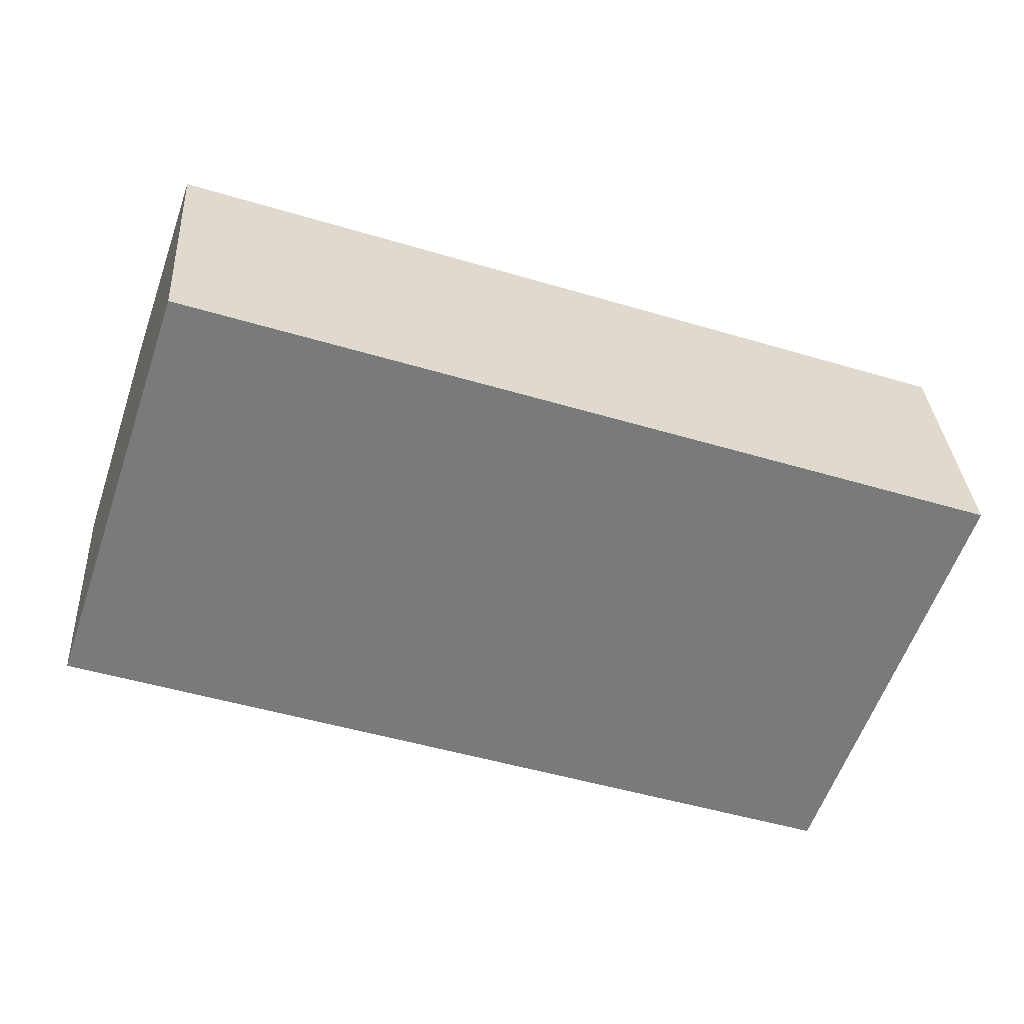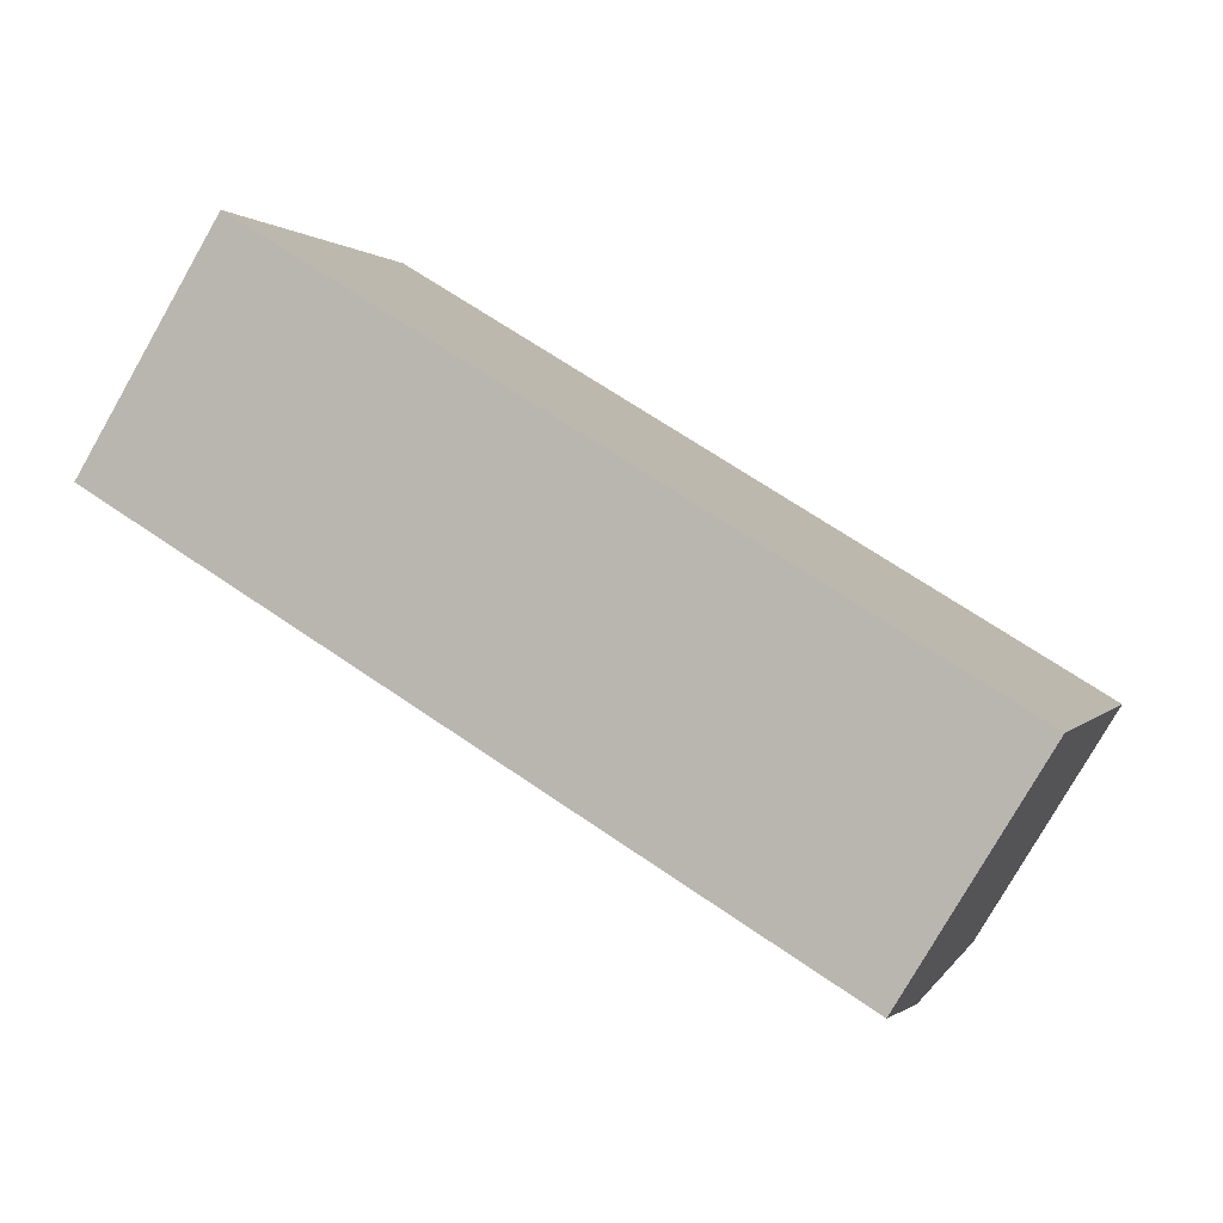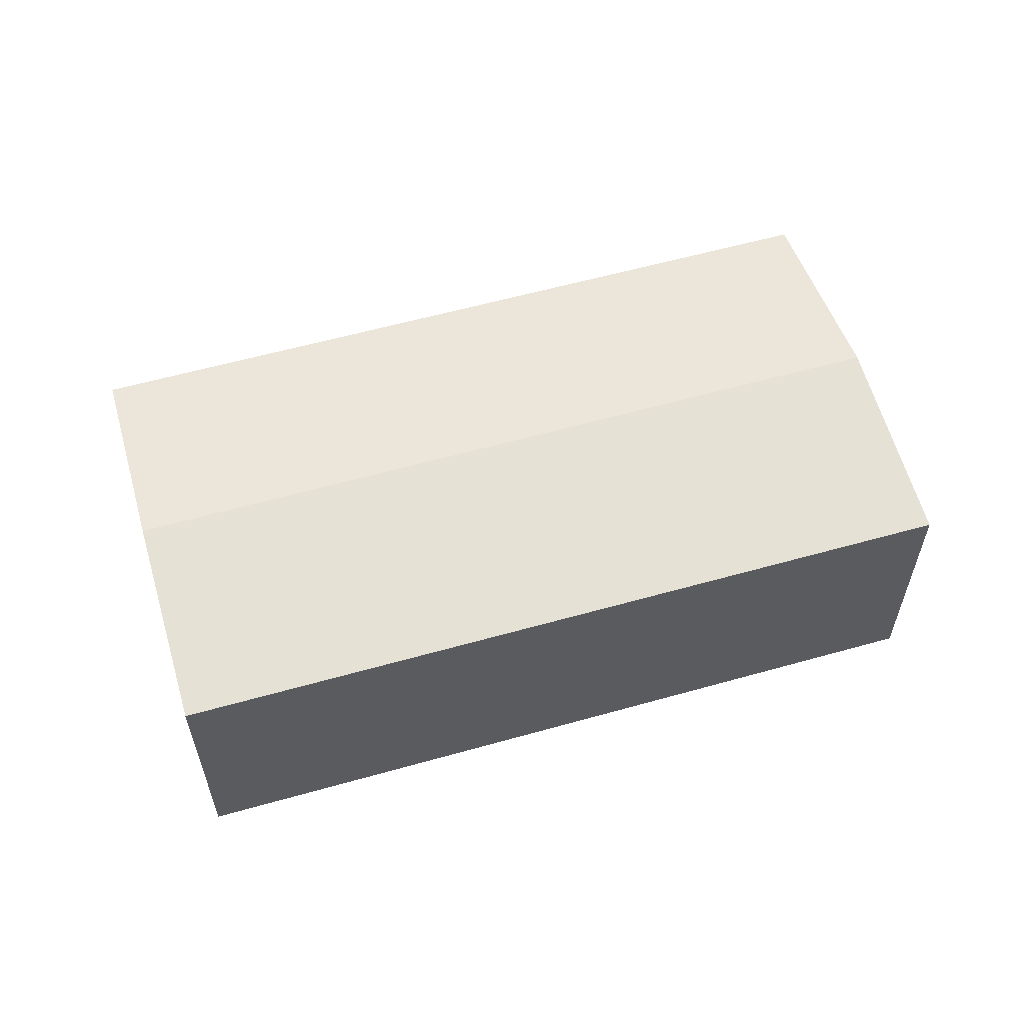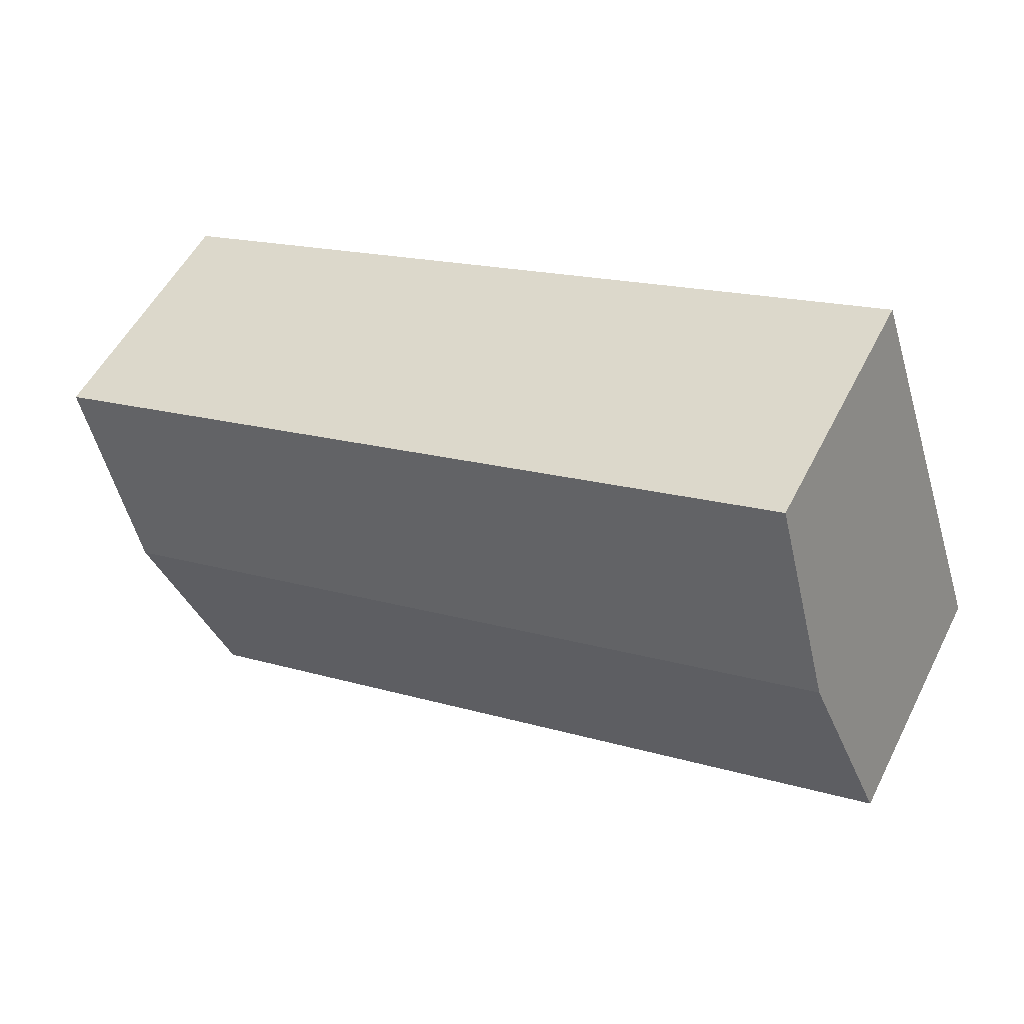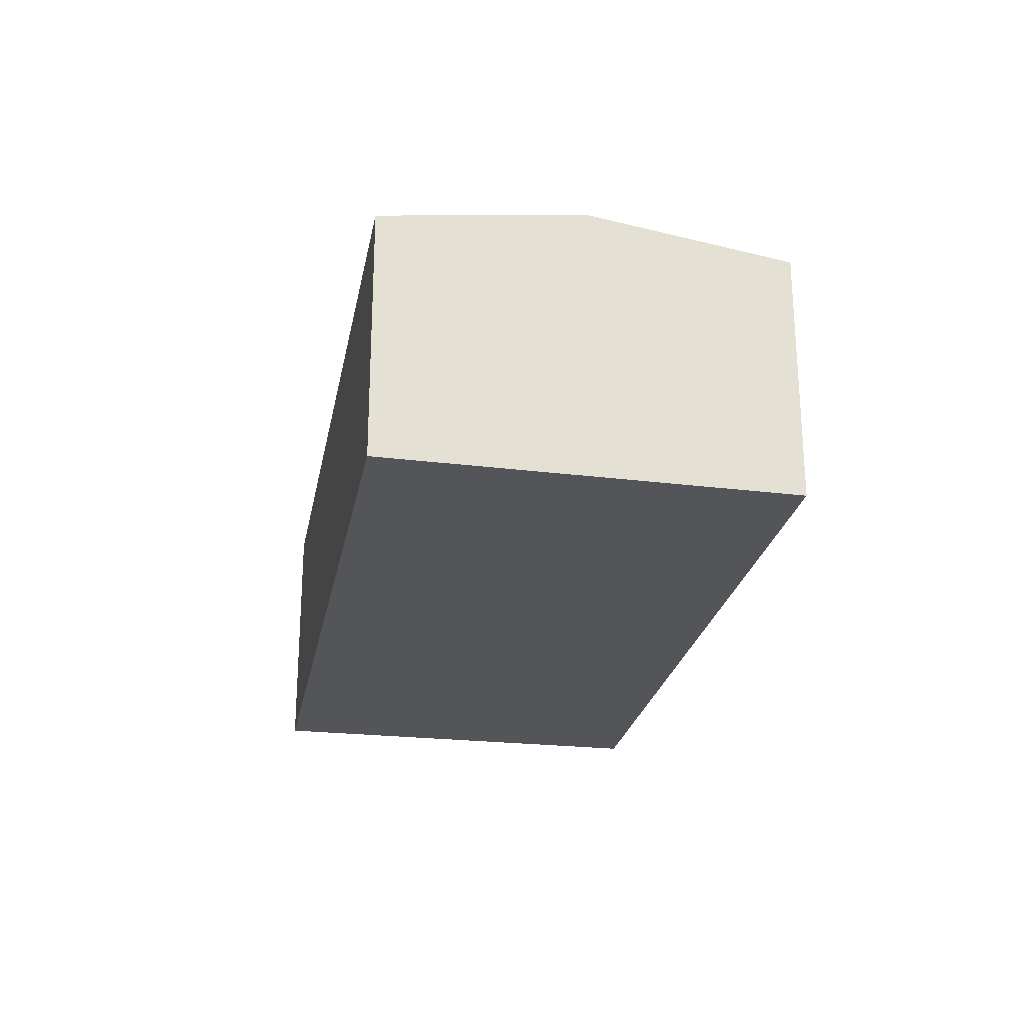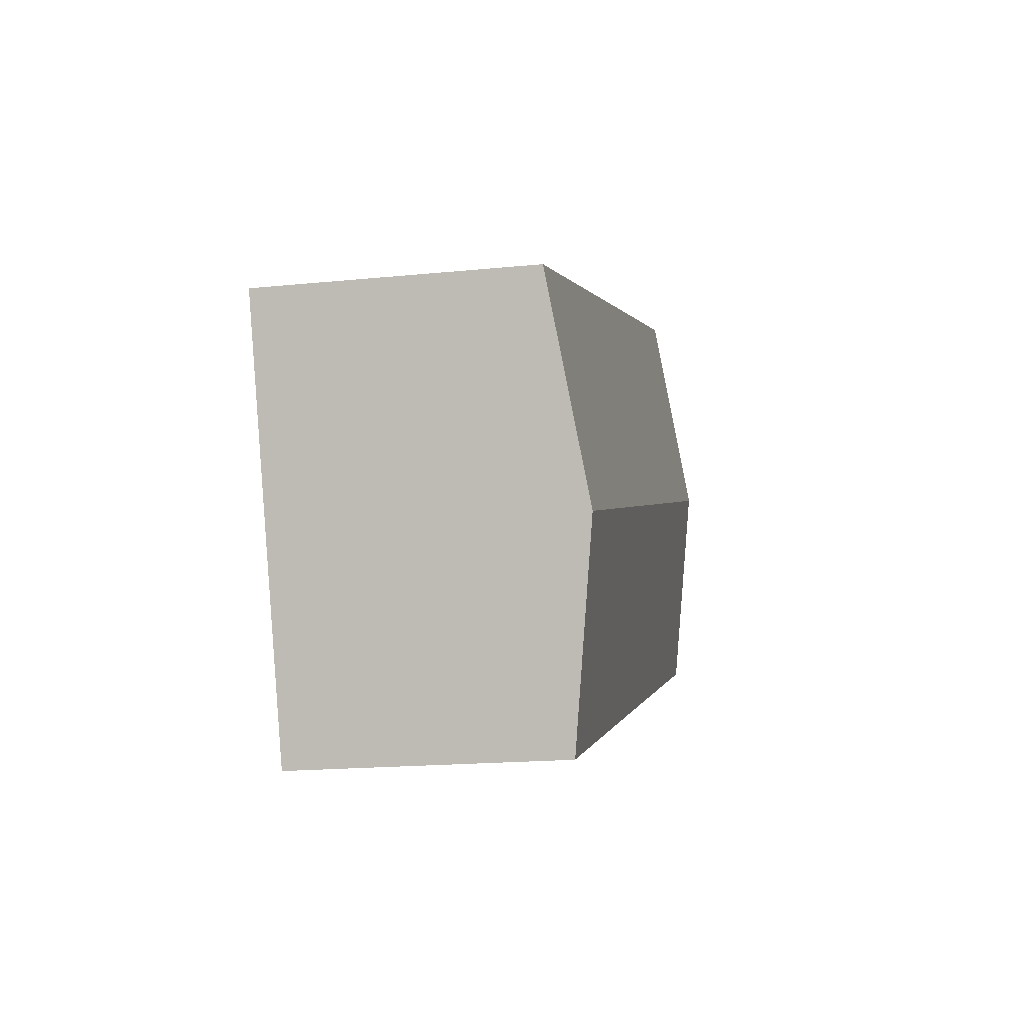
<metadata>
{"format":"obj","ext":"obj","renderer":"f3d","projection":"perspective","resolution":1024,"background":"white","views":[{"elev":32.3,"azim":-3.6,"up":"+Z"},{"elev":-78.9,"azim":-29.8,"up":"+Z"},{"elev":58.3,"azim":2.3,"up":"+Y"},{"elev":53.3,"azim":-153.5,"up":"+Z"},{"elev":-24.6,"azim":98.1,"up":"+Y"},{"elev":-18.0,"azim":101.1,"up":"+Z"}]}
</metadata>
<code>
v  7.203 2.496 -0.499
v  1.159 2.247 3.454
v  7.821 2.246 1.219
v  0.58 2.496 1.728
v  6.586 2.247 -2.214
v  3.044 2.247 -1.022
v  0 2.247 1.376e-16
v  6.586 1.356e-16 -2.214
v  3.044 6.258e-17 -1.022
v  0 0 0
v  0.58 -1.058e-16 1.728
v  1.159 -2.115e-16 3.454
v  7.821 -7.464e-17 1.219
v  7.203 3.055e-17 -0.499
g defaultobject
f 1 2 3
f 2 1 4
f 5 4 1
f 4 5 6
f 4 6 7
f 8 6 5
f 6 8 9
f 6 9 7
f 7 9 10
f 10 4 7
f 4 10 2
f 2 10 11
f 2 11 12
f 12 3 2
f 3 12 13
f 1 8 5
f 8 1 3
f 8 3 14
f 14 3 13
f 9 11 10
f 11 9 12
f 12 9 13
f 13 9 8
f 13 8 14

</code>
